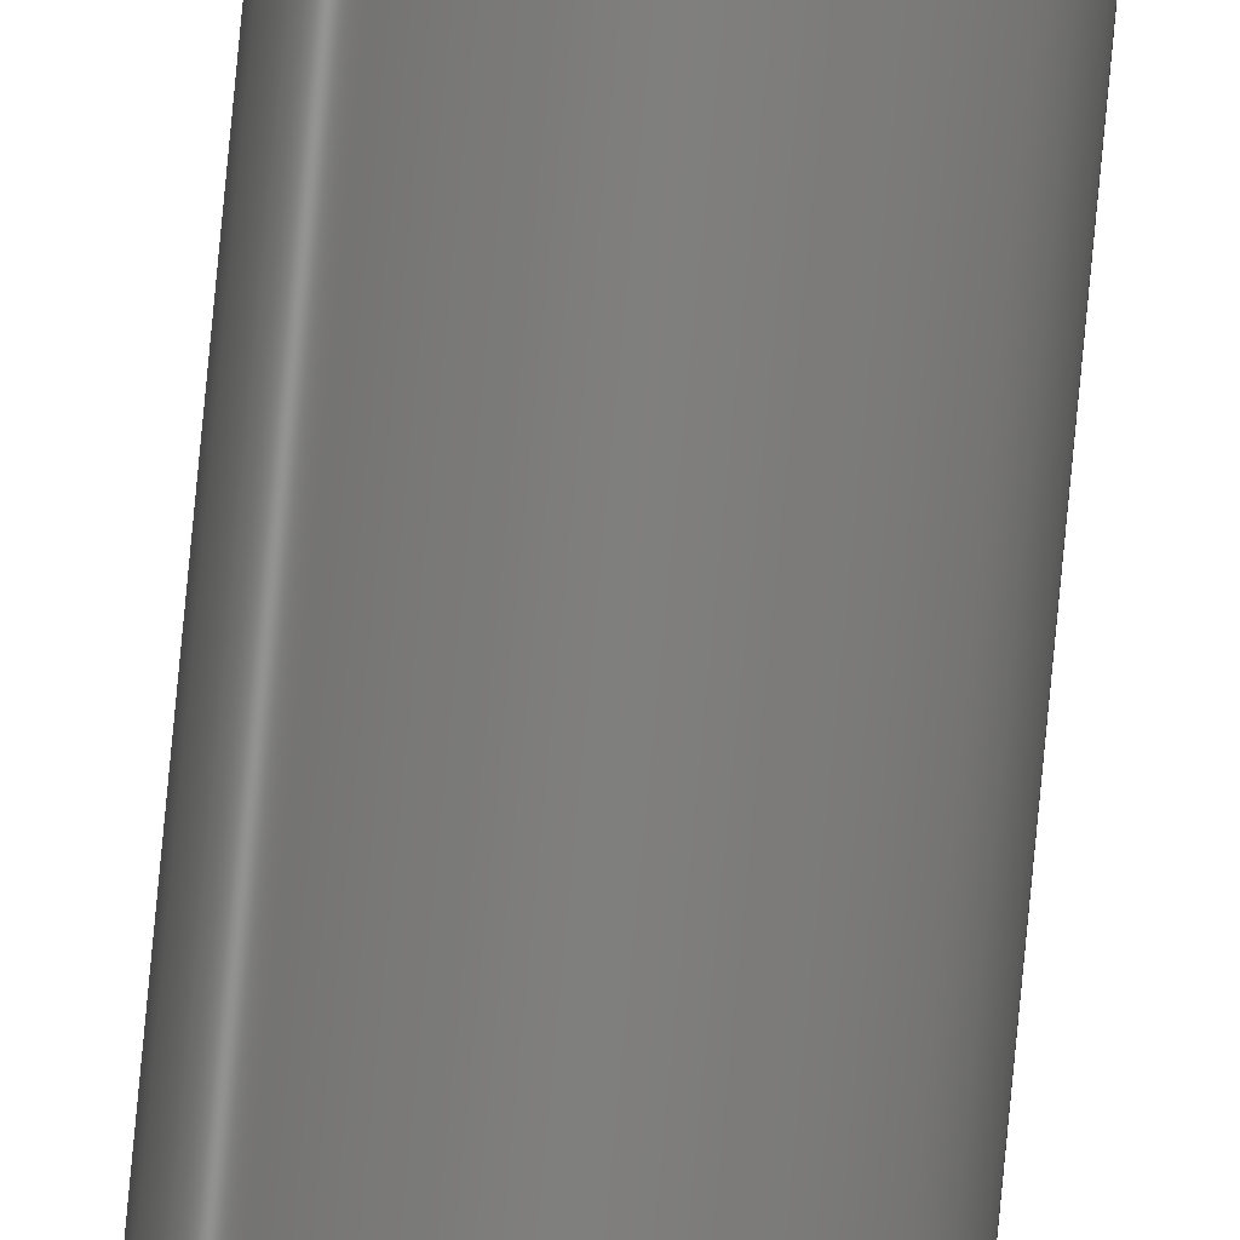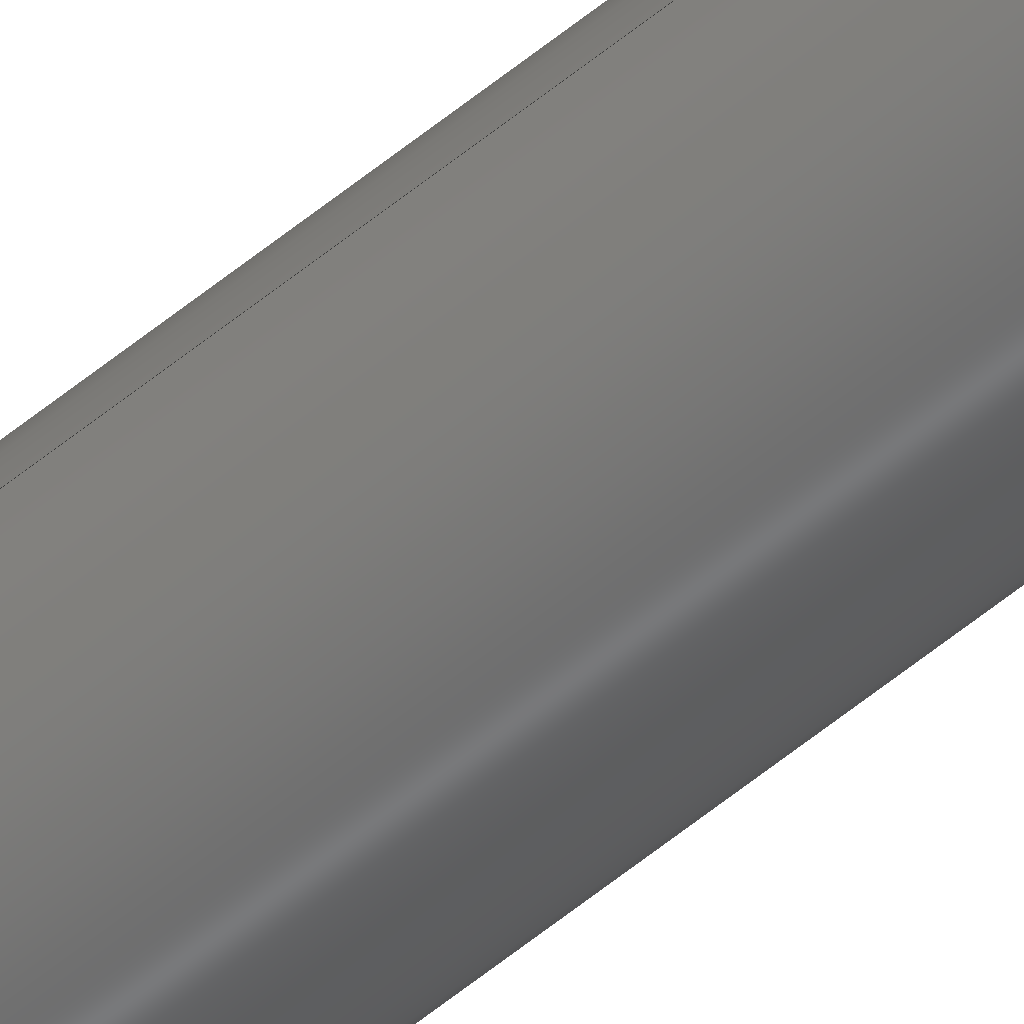
<metadata>
{"format":"step","ext":"step","renderer":"f3d","projection":"perspective","resolution":1024,"background":"white","views":[{"elev":-79.0,"azim":174.6,"up":"+Z"},{"elev":-55.4,"azim":-48.7,"up":"+Z"}]}
</metadata>
<code>
ISO-10303-21;
DATA;
#1=MECHANICAL_DESIGN_GEOMETRIC_PRESENTATION_REPRESENTATION('',(#4),#149);
#2=SHAPE_REPRESENTATION_RELATIONSHIP('SRR','None',#156,#3);
#3=ADVANCED_BREP_SHAPE_REPRESENTATION('',(#5),#148);
#4=STYLED_ITEM('',(#165),#5);
#5=MANIFOLD_SOLID_BREP('Body1',#69);
#6=PLANE('',#91);
#7=PLANE('',#95);
#8=LINE('',#138,#9);
#9=VECTOR('',#112,7.5);
#10=CYLINDRICAL_SURFACE('',#88,7.5);
#11=FACE_OUTER_BOUND('',#16,.T.);
#12=FACE_OUTER_BOUND('',#17,.T.);
#13=FACE_OUTER_BOUND('',#18,.T.);
#14=FACE_OUTER_BOUND('',#19,.T.);
#15=FACE_OUTER_BOUND('',#20,.T.);
#16=EDGE_LOOP('',(#44,#45,#46,#47,#48));
#17=EDGE_LOOP('',(#49,#50,#51,#52,#53,#54));
#18=EDGE_LOOP('',(#55));
#19=EDGE_LOOP('',(#56,#57,#58,#59,#60));
#20=EDGE_LOOP('',(#61));
#21=CIRCLE('',#84,7);
#22=CIRCLE('',#85,0.5);
#23=CIRCLE('',#86,7.5);
#24=CIRCLE('',#87,7.5);
#25=CIRCLE('',#89,7.5);
#26=CIRCLE('',#90,7.5);
#27=CIRCLE('',#93,7);
#28=CIRCLE('',#94,0.5);
#29=VERTEX_POINT('',#127);
#30=VERTEX_POINT('',#129);
#31=VERTEX_POINT('',#131);
#32=VERTEX_POINT('',#135);
#33=VERTEX_POINT('',#136);
#34=VERTEX_POINT('',#142);
#35=EDGE_CURVE('',#29,#29,#21,.T.);
#36=EDGE_CURVE('',#29,#30,#22,.T.);
#37=EDGE_CURVE('',#30,#31,#23,.T.);
#38=EDGE_CURVE('',#31,#30,#24,.T.);
#39=EDGE_CURVE('',#32,#33,#25,.T.);
#40=EDGE_CURVE('',#32,#31,#8,.T.);
#41=EDGE_CURVE('',#33,#32,#26,.T.);
#42=EDGE_CURVE('',#34,#34,#27,.T.);
#43=EDGE_CURVE('',#34,#33,#28,.T.);
#44=ORIENTED_EDGE('',*,*,#35,.T.);
#45=ORIENTED_EDGE('',*,*,#36,.T.);
#46=ORIENTED_EDGE('',*,*,#37,.T.);
#47=ORIENTED_EDGE('',*,*,#38,.T.);
#48=ORIENTED_EDGE('',*,*,#36,.F.);
#49=ORIENTED_EDGE('',*,*,#39,.F.);
#50=ORIENTED_EDGE('',*,*,#40,.T.);
#51=ORIENTED_EDGE('',*,*,#37,.F.);
#52=ORIENTED_EDGE('',*,*,#38,.F.);
#53=ORIENTED_EDGE('',*,*,#40,.F.);
#54=ORIENTED_EDGE('',*,*,#41,.F.);
#55=ORIENTED_EDGE('',*,*,#35,.F.);
#56=ORIENTED_EDGE('',*,*,#42,.T.);
#57=ORIENTED_EDGE('',*,*,#43,.T.);
#58=ORIENTED_EDGE('',*,*,#41,.T.);
#59=ORIENTED_EDGE('',*,*,#39,.T.);
#60=ORIENTED_EDGE('',*,*,#43,.F.);
#61=ORIENTED_EDGE('',*,*,#42,.F.);
#62=TOROIDAL_SURFACE('',#83,7,0.5);
#63=TOROIDAL_SURFACE('',#92,7,0.5);
#64=ADVANCED_FACE('',(#11),#62,.T.);
#65=ADVANCED_FACE('',(#12),#10,.T.);
#66=ADVANCED_FACE('',(#13),#6,.F.);
#67=ADVANCED_FACE('',(#14),#63,.T.);
#68=ADVANCED_FACE('',(#15),#7,.T.);
#69=CLOSED_SHELL('',(#64,#65,#66,#67,#68));
#70=DERIVED_UNIT_ELEMENT(#72,1);
#71=DERIVED_UNIT_ELEMENT(#151,-3);
#72=(
MASS_UNIT()
NAMED_UNIT(*)
SI_UNIT(.KILO.,.GRAM.)
);
#73=DERIVED_UNIT((#70,#71));
#74=MEASURE_REPRESENTATION_ITEM('density measure',
POSITIVE_RATIO_MEASURE(7850),#73);
#75=PROPERTY_DEFINITION_REPRESENTATION(#80,#77);
#76=PROPERTY_DEFINITION_REPRESENTATION(#81,#78);
#77=REPRESENTATION('material name',(#79),#148);
#78=REPRESENTATION('density',(#74),#148);
#79=DESCRIPTIVE_REPRESENTATION_ITEM('Steel','Steel');
#80=PROPERTY_DEFINITION('material property','material name',#158);
#81=PROPERTY_DEFINITION('material property','density of part',#158);
#82=AXIS2_PLACEMENT_3D('',#125,#96,#97);
#83=AXIS2_PLACEMENT_3D('',#126,#98,#99);
#84=AXIS2_PLACEMENT_3D('',#128,#100,#101);
#85=AXIS2_PLACEMENT_3D('',#130,#102,#103);
#86=AXIS2_PLACEMENT_3D('',#132,#104,#105);
#87=AXIS2_PLACEMENT_3D('',#133,#106,#107);
#88=AXIS2_PLACEMENT_3D('',#134,#108,#109);
#89=AXIS2_PLACEMENT_3D('',#137,#110,#111);
#90=AXIS2_PLACEMENT_3D('',#139,#113,#114);
#91=AXIS2_PLACEMENT_3D('',#140,#115,#116);
#92=AXIS2_PLACEMENT_3D('',#141,#117,#118);
#93=AXIS2_PLACEMENT_3D('',#143,#119,#120);
#94=AXIS2_PLACEMENT_3D('',#144,#121,#122);
#95=AXIS2_PLACEMENT_3D('',#145,#123,#124);
#96=DIRECTION('axis',(0,0,1));
#97=DIRECTION('refdir',(1,0,0));
#98=DIRECTION('center_axis',(0,-1,0));
#99=DIRECTION('ref_axis',(0,0,-1));
#100=DIRECTION('center_axis',(0,1,0));
#101=DIRECTION('ref_axis',(1,0,0));
#102=DIRECTION('center_axis',(-1,0,-1.225e-16));
#103=DIRECTION('ref_axis',(-1.225e-16,0,1));
#104=DIRECTION('center_axis',(0,-1,0));
#105=DIRECTION('ref_axis',(1,0,0));
#106=DIRECTION('center_axis',(0,-1,0));
#107=DIRECTION('ref_axis',(1,0,0));
#108=DIRECTION('center_axis',(0,1,0));
#109=DIRECTION('ref_axis',(1,0,0));
#110=DIRECTION('center_axis',(0,1,0));
#111=DIRECTION('ref_axis',(1,0,0));
#112=DIRECTION('',(0,-1,0));
#113=DIRECTION('center_axis',(0,1,0));
#114=DIRECTION('ref_axis',(1,0,0));
#115=DIRECTION('center_axis',(0,1,0));
#116=DIRECTION('ref_axis',(1,0,0));
#117=DIRECTION('center_axis',(0,1,0));
#118=DIRECTION('ref_axis',(0,0,1));
#119=DIRECTION('center_axis',(0,-1,0));
#120=DIRECTION('ref_axis',(1,0,0));
#121=DIRECTION('center_axis',(-1,0,1.225e-16));
#122=DIRECTION('ref_axis',(-1.225e-16,0,-1));
#123=DIRECTION('center_axis',(0,1,0));
#124=DIRECTION('ref_axis',(1,0,0));
#125=CARTESIAN_POINT('',(0,0,0));
#126=CARTESIAN_POINT('Origin',(0,-749.5,0));
#127=CARTESIAN_POINT('',(-8.573e-16,-750,7));
#128=CARTESIAN_POINT('Origin',(0,-750,0));
#129=CARTESIAN_POINT('',(-9.185e-16,-749.5,7.5));
#130=CARTESIAN_POINT('Origin',(-8.573e-16,-749.5,7));
#131=CARTESIAN_POINT('',(-7.5,-749.5,-9.185e-16));
#132=CARTESIAN_POINT('Origin',(0,-749.5,0));
#133=CARTESIAN_POINT('Origin',(0,-749.5,0));
#134=CARTESIAN_POINT('Origin',(0,0,0));
#135=CARTESIAN_POINT('',(-7.5,749.5,9.185e-16));
#136=CARTESIAN_POINT('',(-9.185e-16,749.5,-7.5));
#137=CARTESIAN_POINT('Origin',(0,749.5,0));
#138=CARTESIAN_POINT('',(-7.5,0,9.185e-16));
#139=CARTESIAN_POINT('Origin',(0,749.5,0));
#140=CARTESIAN_POINT('Origin',(0,-750,0));
#141=CARTESIAN_POINT('Origin',(0,749.5,0));
#142=CARTESIAN_POINT('',(-8.573e-16,750,-7));
#143=CARTESIAN_POINT('Origin',(0,750,0));
#144=CARTESIAN_POINT('Origin',(-8.573e-16,749.5,-7));
#145=CARTESIAN_POINT('Origin',(0,750,0));
#146=UNCERTAINTY_MEASURE_WITH_UNIT(LENGTH_MEASURE(0.01),#150,
'DISTANCE_ACCURACY_VALUE',
'Maximum model space distance between geometric entities at asserted c
onnectivities');
#147=UNCERTAINTY_MEASURE_WITH_UNIT(LENGTH_MEASURE(0.01),#150,
'DISTANCE_ACCURACY_VALUE',
'Maximum model space distance between geometric entities at asserted c
onnectivities');
#148=(
GEOMETRIC_REPRESENTATION_CONTEXT(3)
GLOBAL_UNCERTAINTY_ASSIGNED_CONTEXT((#146))
GLOBAL_UNIT_ASSIGNED_CONTEXT((#150,#152,#153))
REPRESENTATION_CONTEXT('','3D')
);
#149=(
GEOMETRIC_REPRESENTATION_CONTEXT(3)
GLOBAL_UNCERTAINTY_ASSIGNED_CONTEXT((#147))
GLOBAL_UNIT_ASSIGNED_CONTEXT((#150,#152,#153))
REPRESENTATION_CONTEXT('','3D')
);
#150=(
LENGTH_UNIT()
NAMED_UNIT(*)
SI_UNIT(.MILLI.,.METRE.)
);
#151=(
LENGTH_UNIT()
NAMED_UNIT(*)
SI_UNIT($,.METRE.)
);
#152=(
NAMED_UNIT(*)
PLANE_ANGLE_UNIT()
SI_UNIT($,.RADIAN.)
);
#153=(
NAMED_UNIT(*)
SI_UNIT($,.STERADIAN.)
SOLID_ANGLE_UNIT()
);
#154=SHAPE_DEFINITION_REPRESENTATION(#155,#156);
#155=PRODUCT_DEFINITION_SHAPE('',$,#158);
#156=SHAPE_REPRESENTATION('',(#82),#148);
#157=PRODUCT_DEFINITION_CONTEXT('part definition',#162,'design');
#158=PRODUCT_DEFINITION('Linear guide shaft rod',
'Linear guide shaft rod v1',#159,#157);
#159=PRODUCT_DEFINITION_FORMATION('',$,#164);
#160=PRODUCT_RELATED_PRODUCT_CATEGORY('Linear guide shaft rod v1',
'Linear guide shaft rod v1',(#164));
#161=APPLICATION_PROTOCOL_DEFINITION('international standard',
'automotive_design',2009,#162);
#162=APPLICATION_CONTEXT(
'Core Data for Automotive Mechanical Design Process');
#163=PRODUCT_CONTEXT('part definition',#162,'mechanical');
#164=PRODUCT('Linear guide shaft rod','Linear guide shaft rod v1',$,(#163));
#165=PRESENTATION_STYLE_ASSIGNMENT((#166));
#166=SURFACE_STYLE_USAGE(.BOTH.,#167);
#167=SURFACE_SIDE_STYLE('',(#168));
#168=SURFACE_STYLE_FILL_AREA(#169);
#169=FILL_AREA_STYLE('Steel - Satin',(#170));
#170=FILL_AREA_STYLE_COLOUR('Steel - Satin',#171);
#171=COLOUR_RGB('Steel - Satin',0.6275,0.6275,0.6275);
ENDSEC;
END-ISO-10303-21;

</code>
